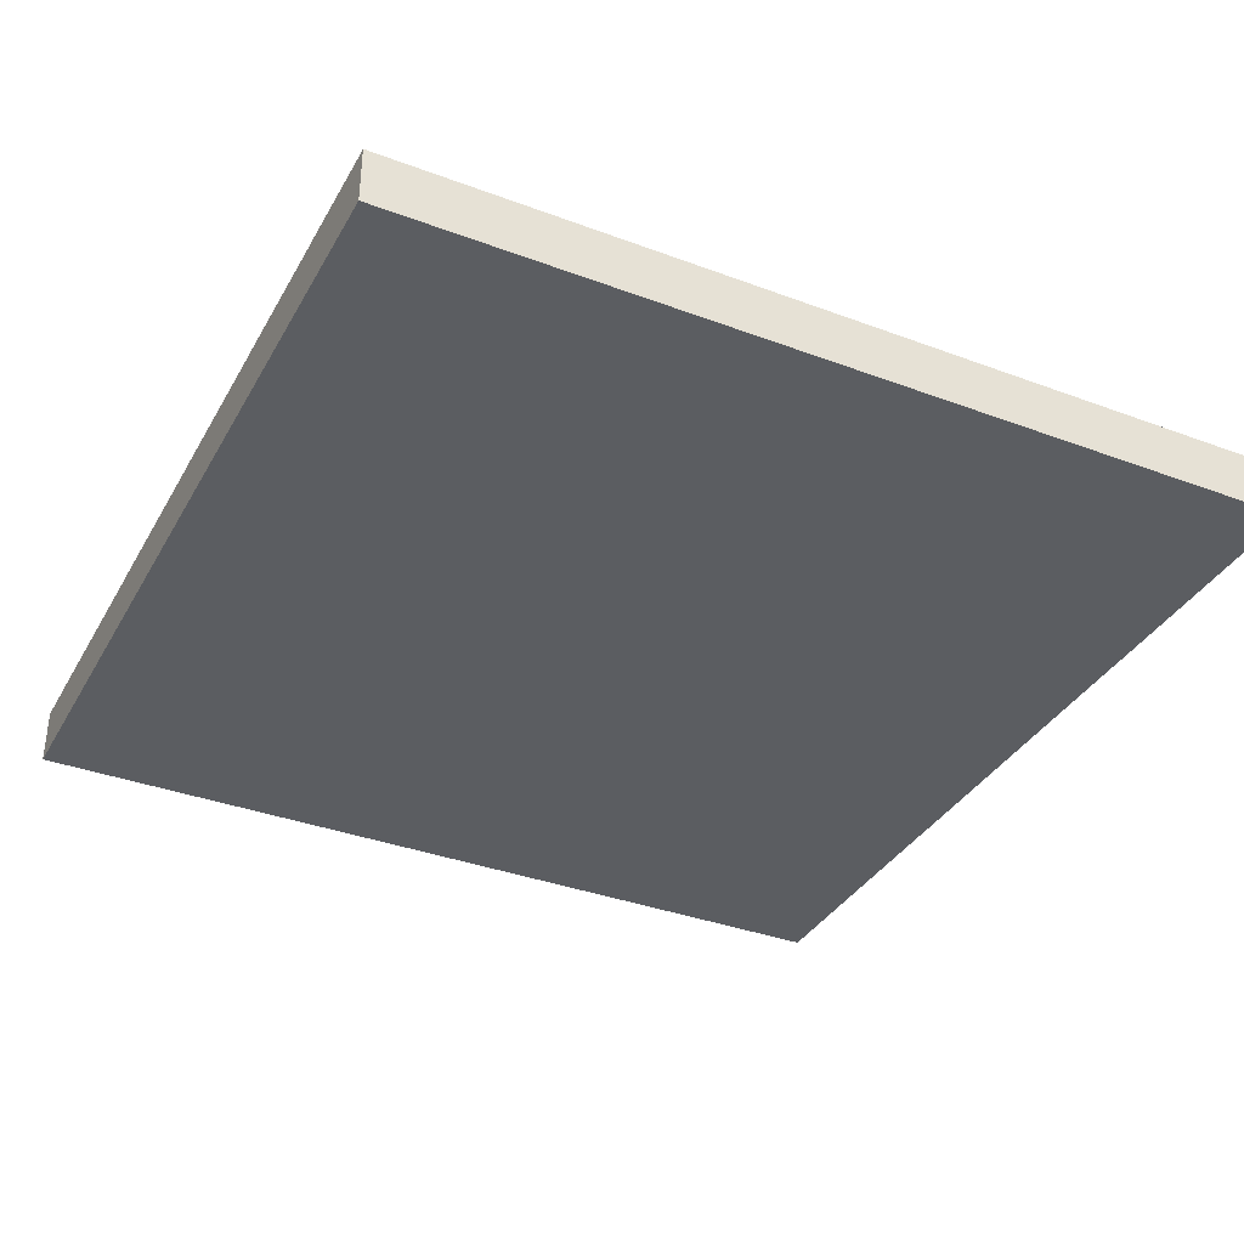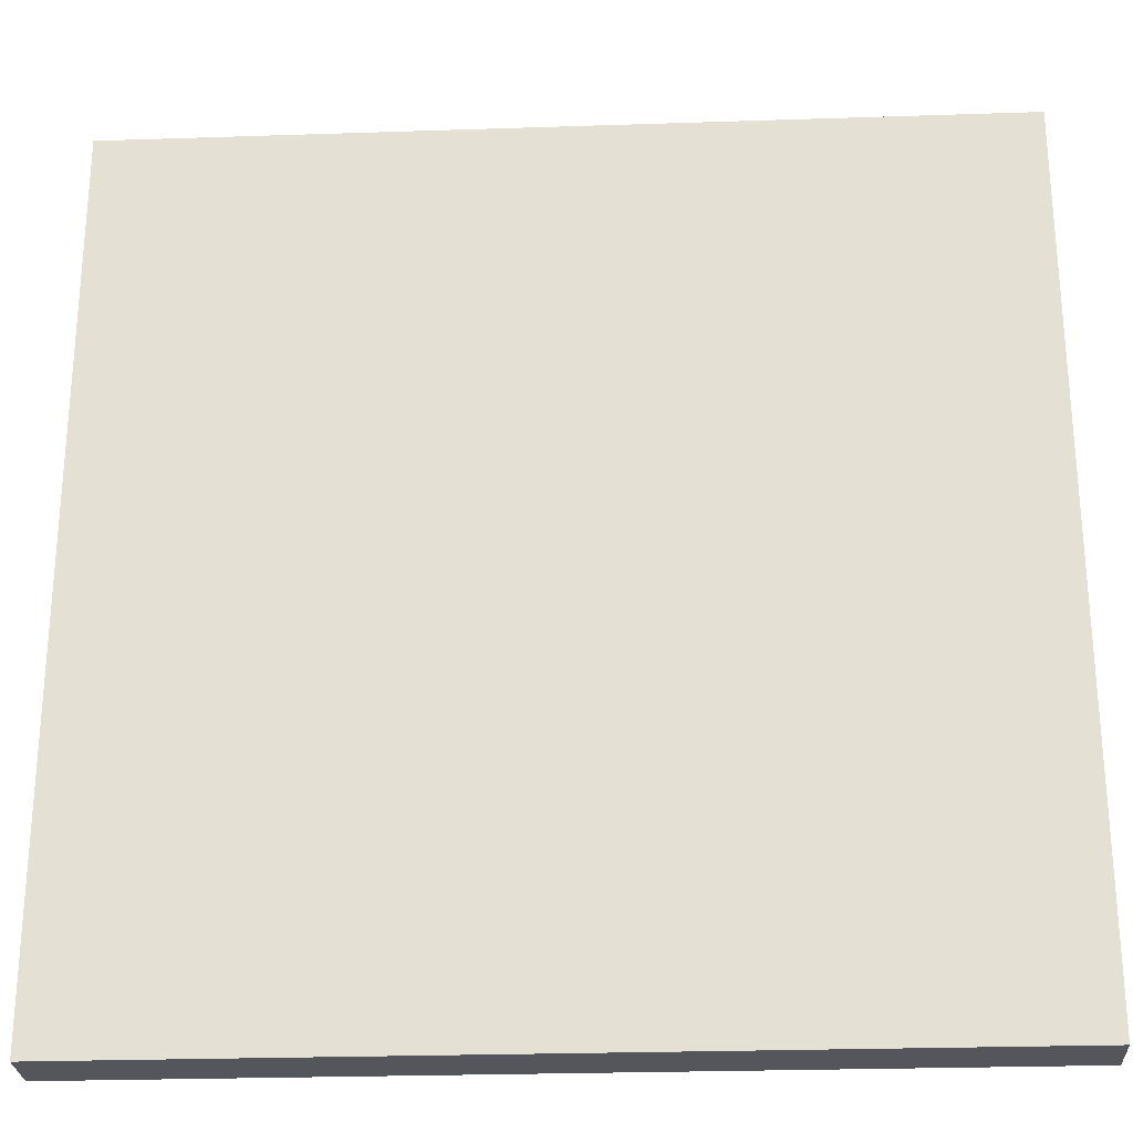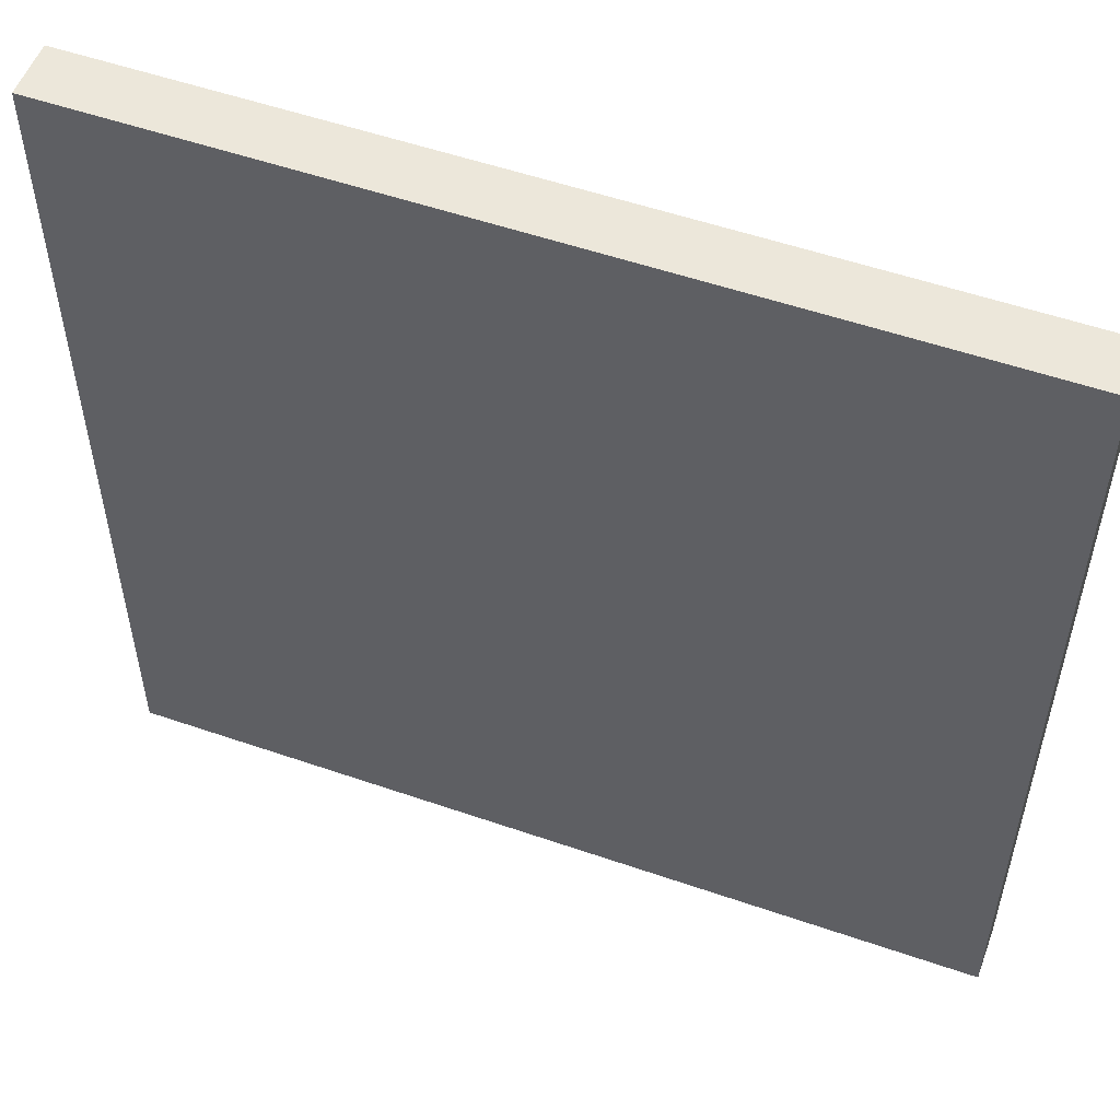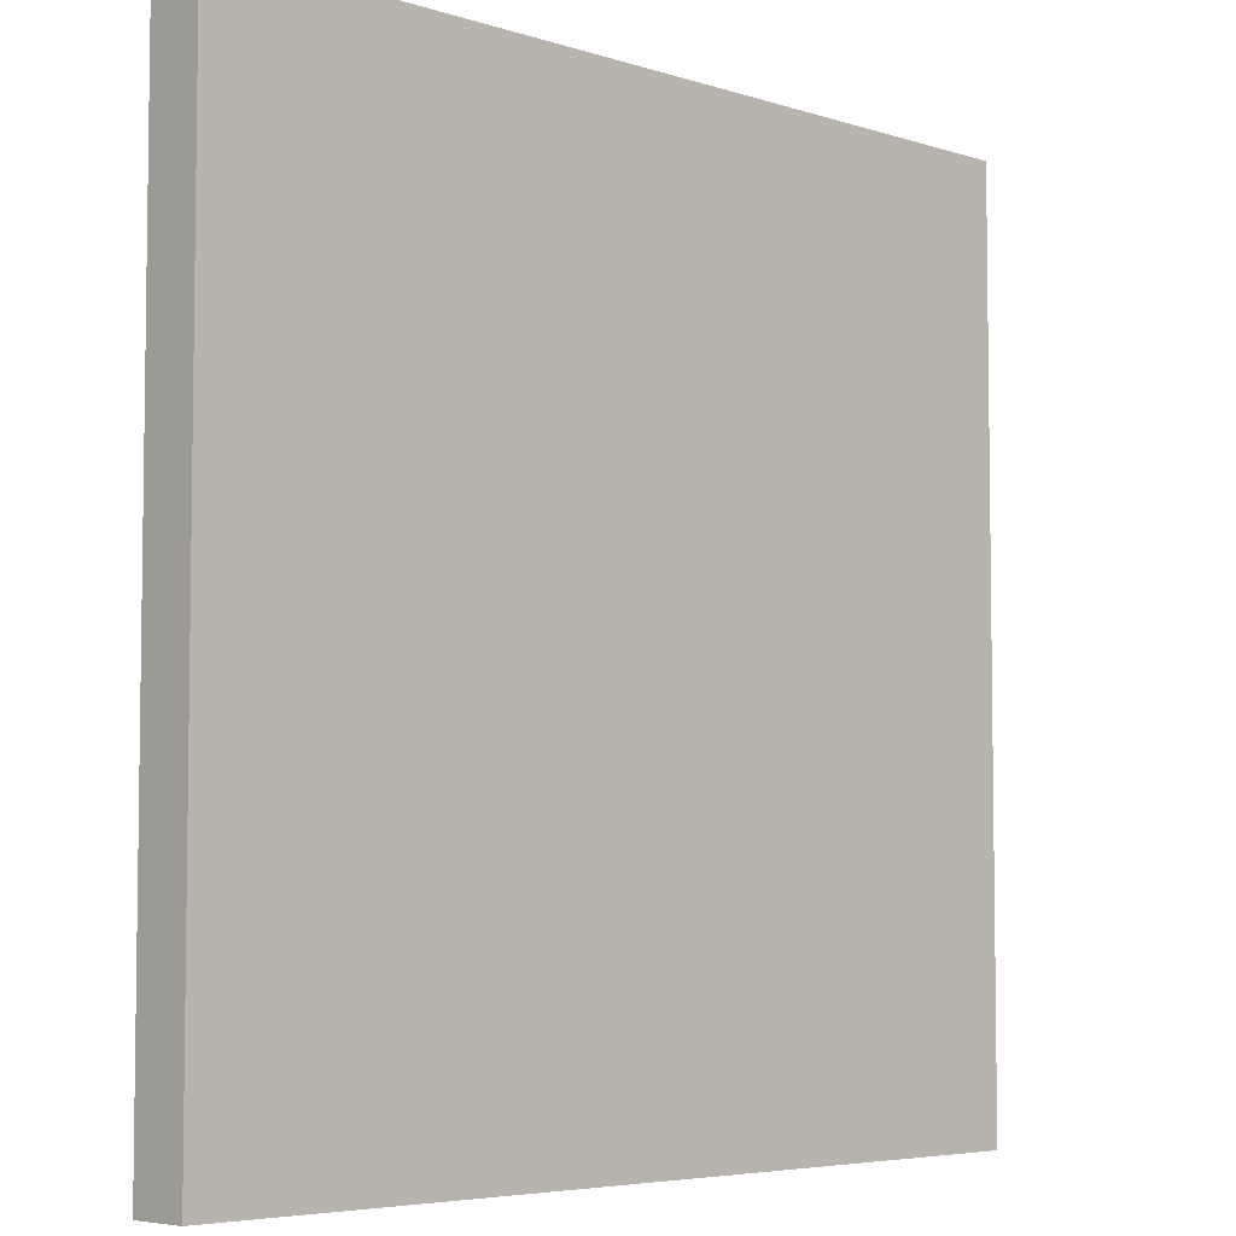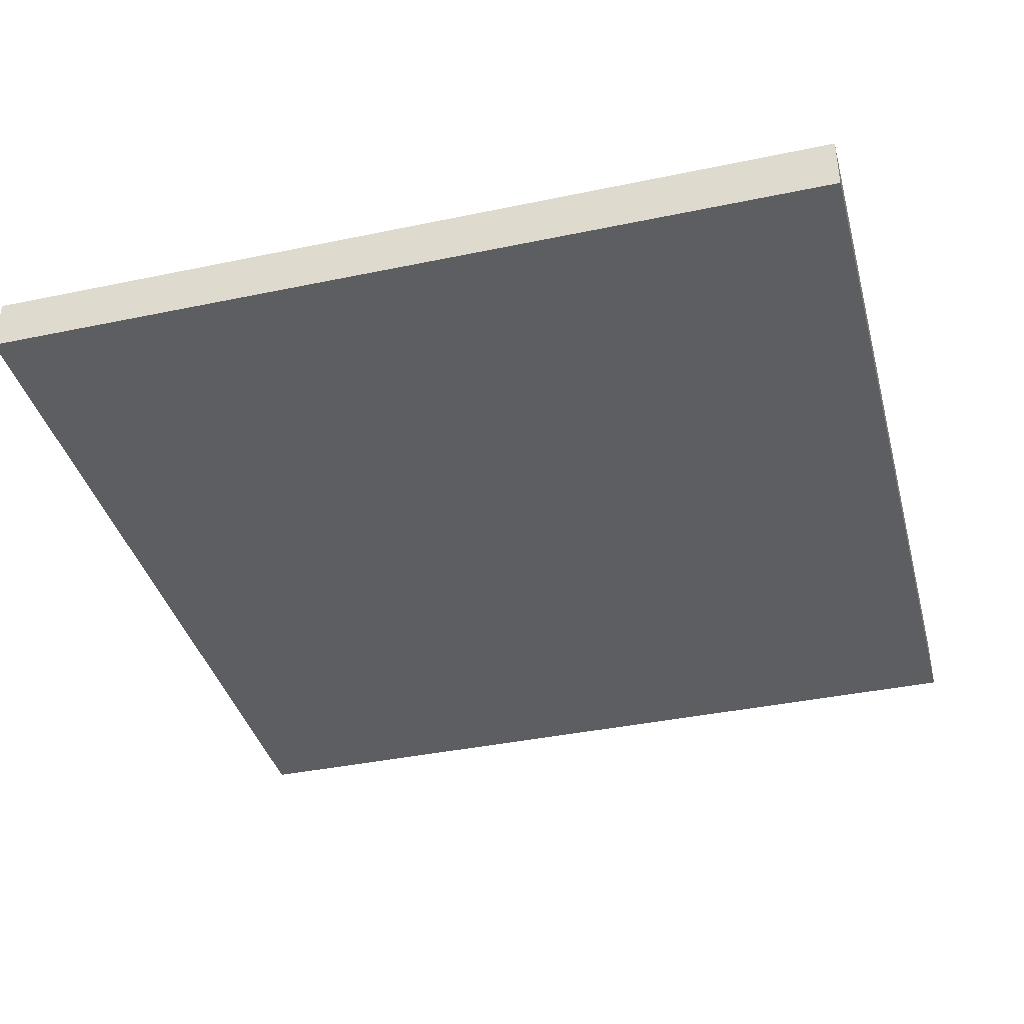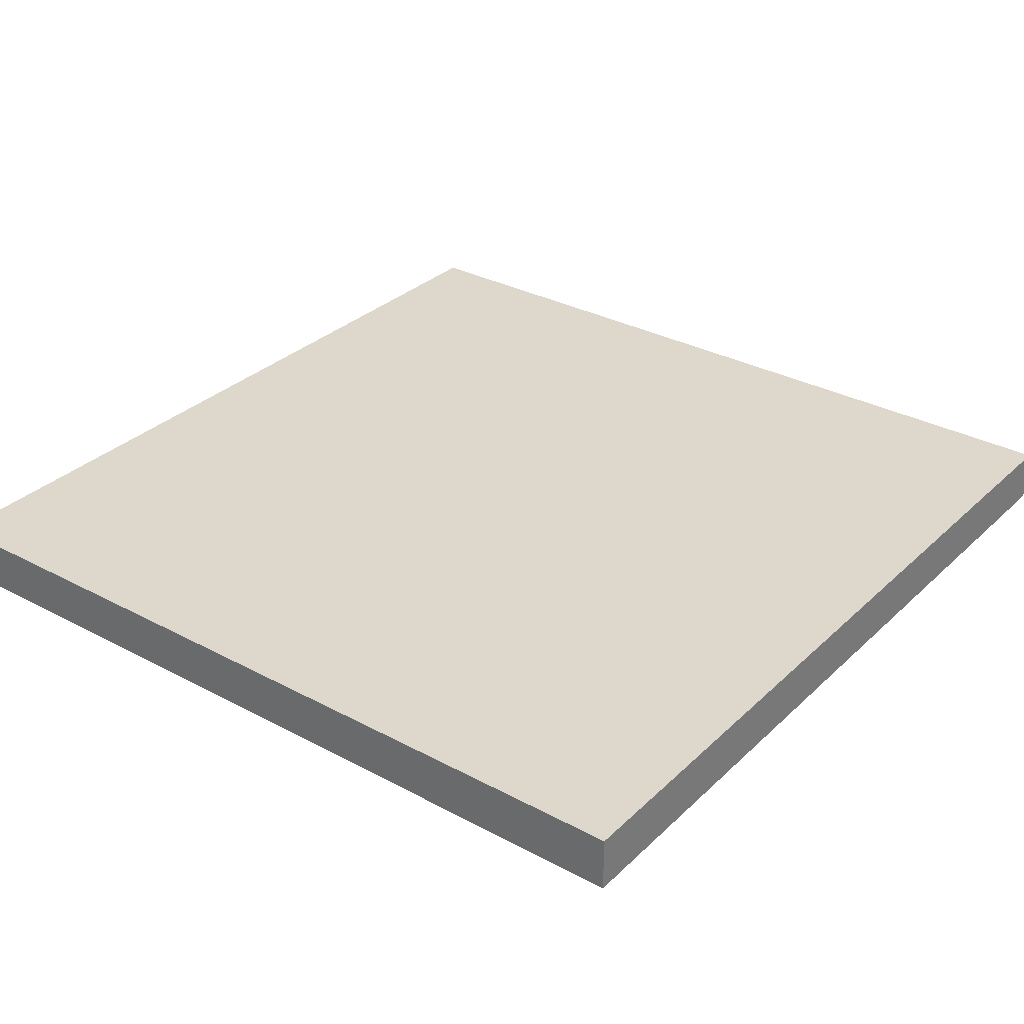
<metadata>
{"format":"obj","ext":"obj","renderer":"f3d","projection":"perspective","resolution":1024,"background":"white","views":[{"elev":-35.7,"azim":-116.2,"up":"+Y"},{"elev":-26.3,"azim":3.0,"up":"+Z"},{"elev":54.0,"azim":-159.8,"up":"+Z"},{"elev":-5.3,"azim":-44.9,"up":"+Z"},{"elev":-38.6,"azim":104.8,"up":"+Y"},{"elev":31.4,"azim":-142.7,"up":"+Y"}]}
</metadata>
<code>
o Box004
v -6.35 0 6.35
v 6.35 0 6.35
v -6.35 0 -6.35
v 6.35 0 -6.35
v -6.35 0.8071 6.35
v 6.35 0.8071 6.35
v -6.35 0.8071 -6.35
v 6.35 0.8071 -6.35
f 1 3 4 2
f 5 6 8 7
f 1 2 6 5
f 2 4 8 6
f 4 3 7 8
f 3 1 5 7

</code>
